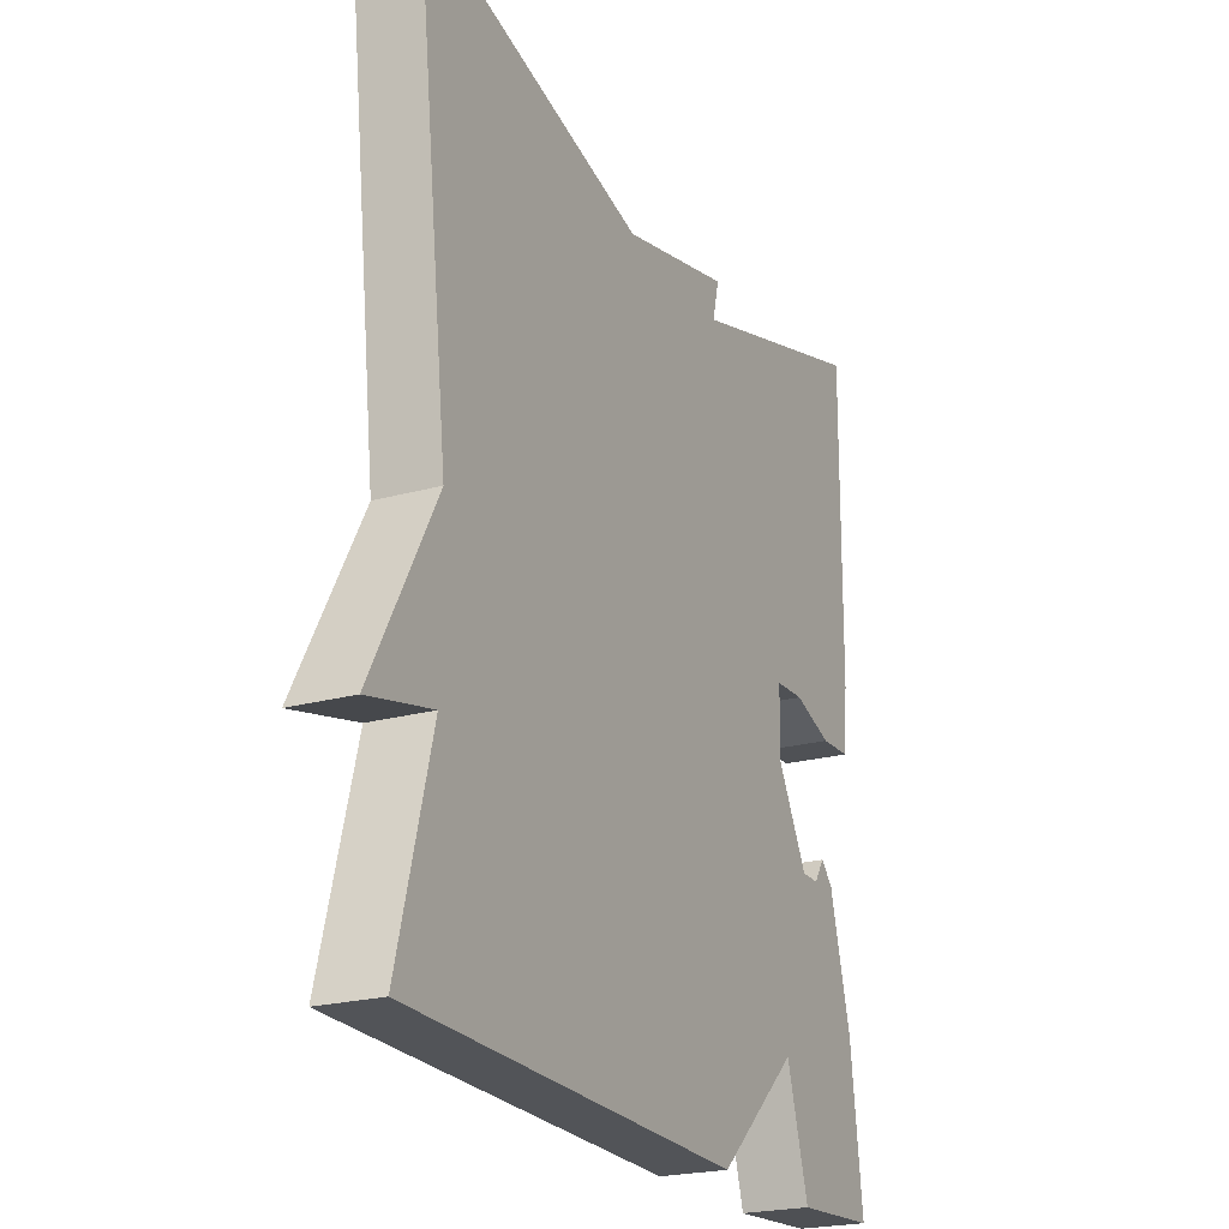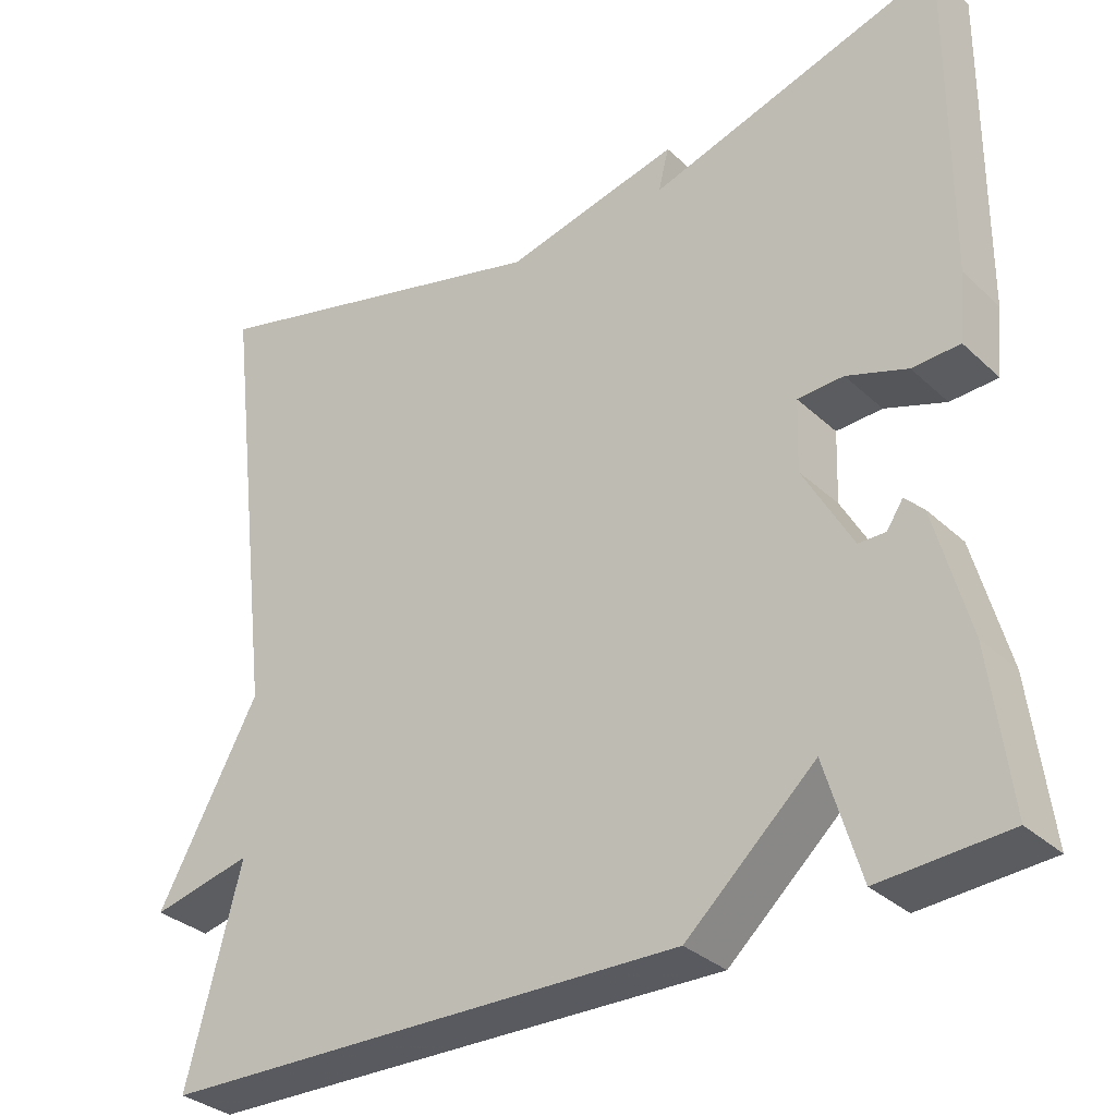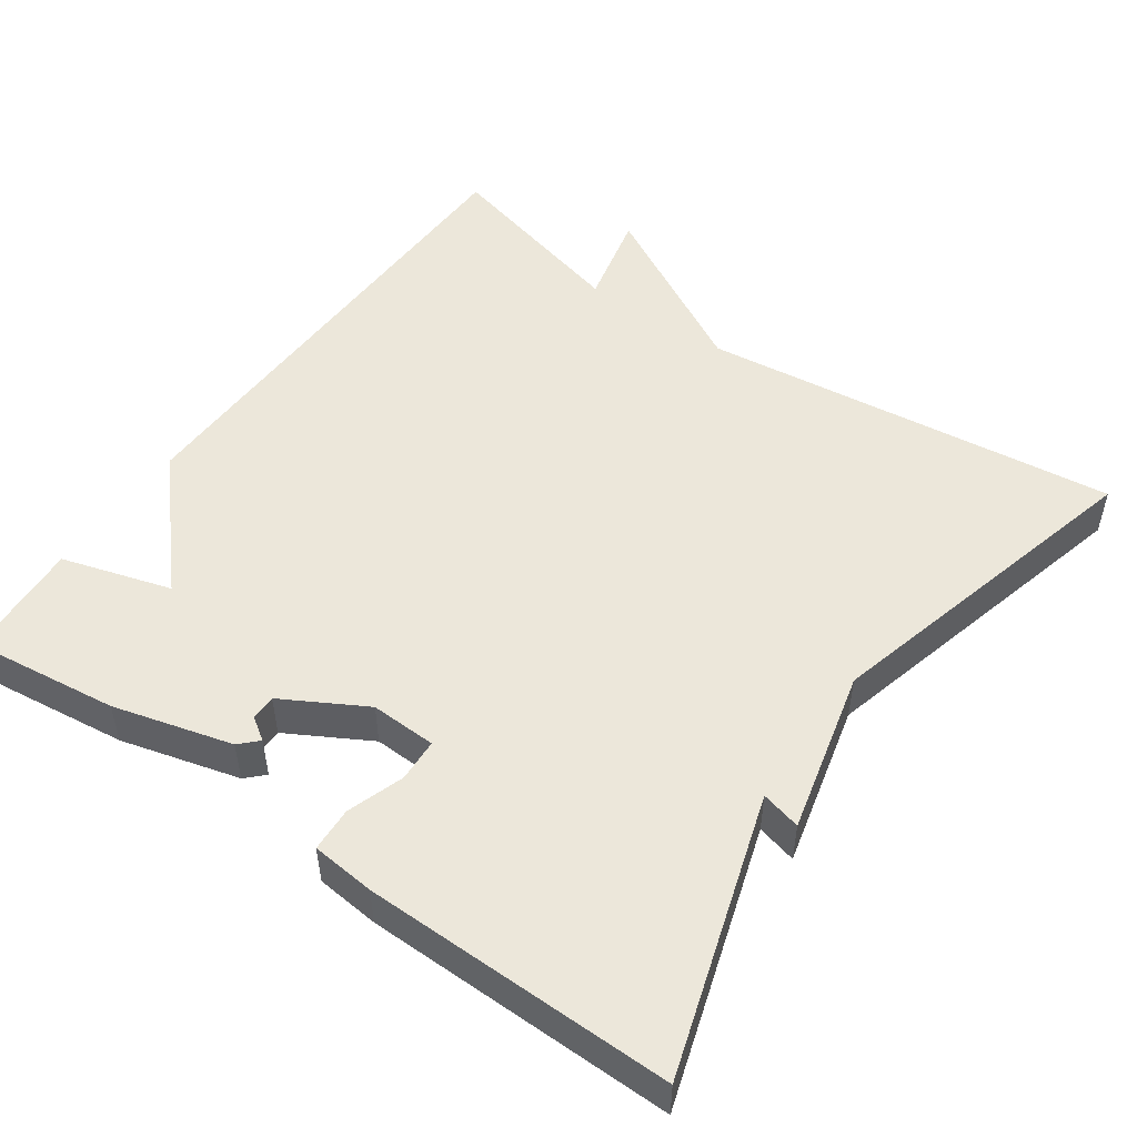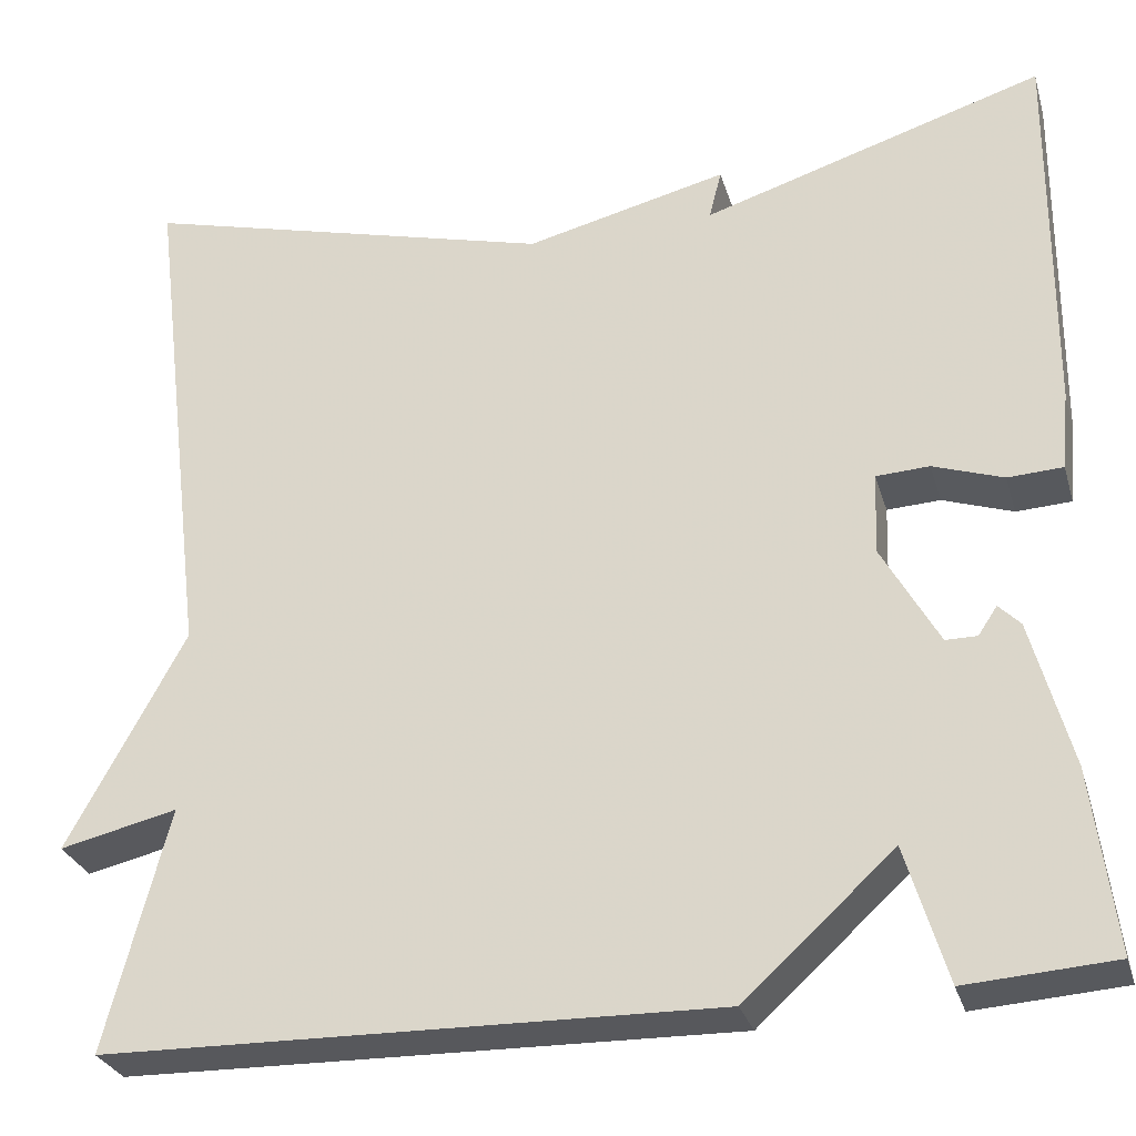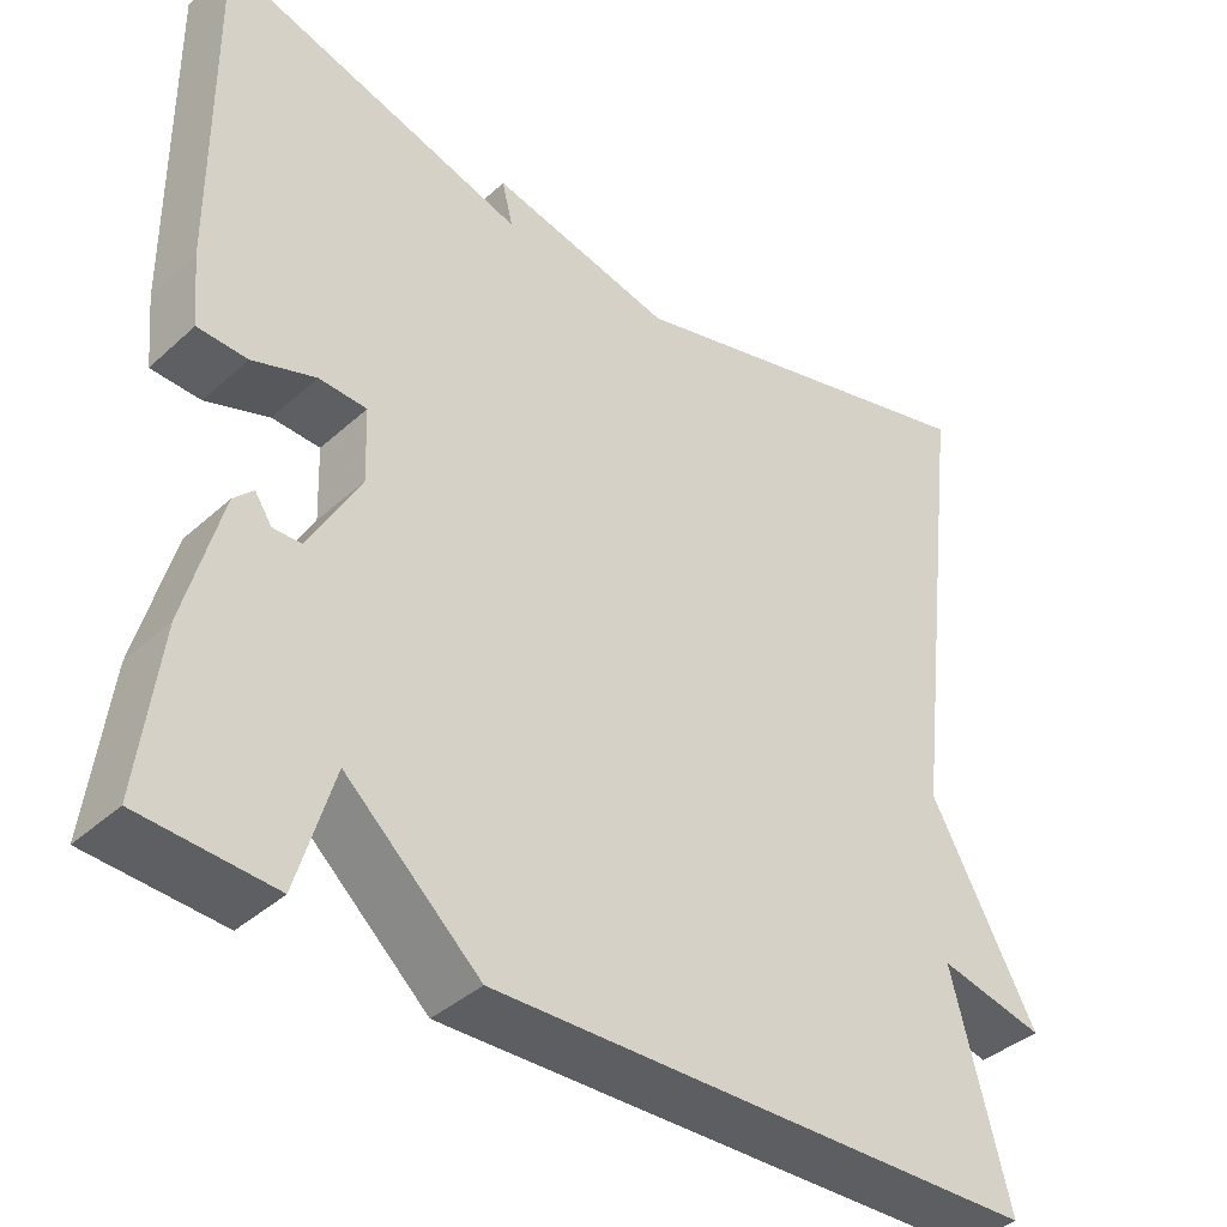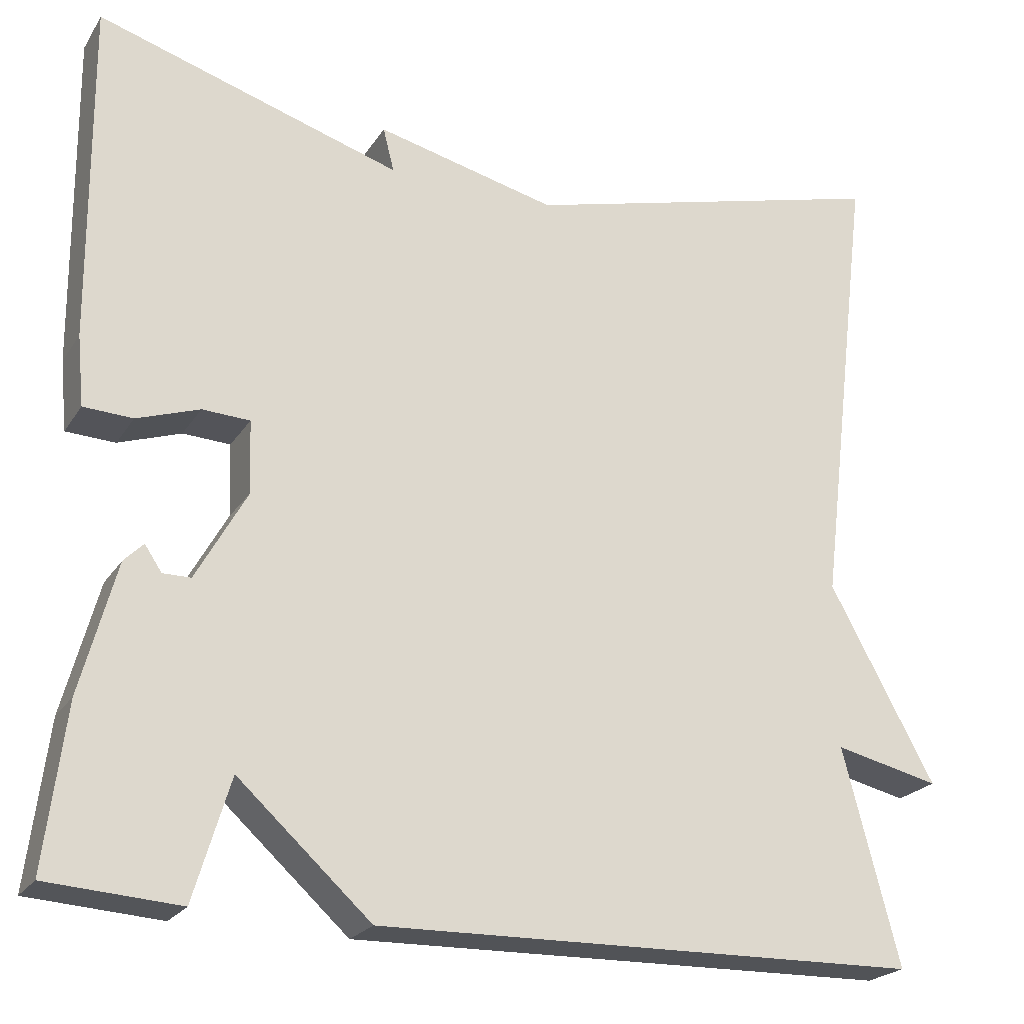
<metadata>
{"format":"obj","ext":"obj","renderer":"f3d","projection":"perspective","resolution":1024,"background":"white","views":[{"elev":-22.4,"azim":115.5,"up":"+Z"},{"elev":-32.5,"azim":-141.6,"up":"+Z"},{"elev":50.5,"azim":-54.8,"up":"+Y"},{"elev":-28.8,"azim":-164.6,"up":"+Z"},{"elev":-39.1,"azim":-41.8,"up":"+Z"},{"elev":-22.5,"azim":-24.4,"up":"+Z"}]}
</metadata>
<code>
v -0.5 0.07 -0.5
v -0.476 0.07 -0.308
v -0.434 0.07 -0.153
v -0.411 0.07 -0.13
v -0.391 0.07 -0.16
v -0.358 0.07 -0.16
v -0.298 0.07 -0.053
v -0.301 0.07 0.033
v -0.357 0.07 0.036
v -0.431 0.07 0.011
v -0.489 0.07 0.014
v -0.497 0.07 0.097
v -0.5 0.07 0.5
v -0.14 0.07 0.387
v -0.153 0.07 0.439
v 0.06 0.07 0.387
v 0.5 0.07 0.5
v 0.434 0.07 -0.046
v 0.558 0.07 -0.275
v 0.434 0.07 -0.246
v 0.5 0.07 -0.5
v -0.144 0.07 -0.511
v -0.301 0.07 -0.368
v -0.344 0.07 -0.511
v -0.5 0 -0.5
v -0.476 0 -0.308
v -0.434 0 -0.153
v -0.411 0 -0.13
v -0.391 0 -0.16
v -0.358 0 -0.16
v -0.298 0 -0.053
v -0.301 0 0.033
v -0.357 0 0.036
v -0.431 0 0.011
v -0.489 0 0.014
v -0.497 0 0.097
v -0.5 0 0.5
v -0.14 0 0.387
v -0.153 0 0.439
v 0.06 0 0.387
v 0.5 0 0.5
v 0.434 0 -0.046
v 0.558 0 -0.275
v 0.434 0 -0.246
v 0.5 0 -0.5
v -0.144 0 -0.511
v -0.301 0 -0.368
v -0.344 0 -0.511
f 3 4 5
f 2 3 5
f 1 2 5
f 24 1 5
f 23 24 5
f 23 5 6
f 22 23 6
f 21 22 6
f 20 21 6
f 18 19 20
f 18 20 6 7
f 18 7 8
f 17 18 8
f 16 17 8
f 14 15 16
f 14 16 8 9
f 12 13 14
f 11 12 14
f 10 11 14
f 9 10 14
f 29 28 27
f 29 27 26
f 29 26 25
f 29 25 48
f 29 48 47
f 30 29 47
f 30 47 46
f 30 46 45
f 30 45 44
f 44 43 42
f 31 30 44 42
f 32 31 42
f 32 42 41
f 32 41 40
f 40 39 38
f 33 32 40 38
f 38 37 36
f 38 36 35
f 38 35 34
f 38 34 33
f 1 25 26 2
f 2 26 27 3
f 3 27 28 4
f 4 28 29 5
f 5 29 30 6
f 6 30 31 7
f 7 31 32 8
f 8 32 33 9
f 9 33 34 10
f 10 34 35 11
f 11 35 36 12
f 12 36 37 13
f 13 37 38 14
f 14 38 39 15
f 15 39 40 16
f 16 40 41 17
f 17 41 42 18
f 18 42 43 19
f 19 43 44 20
f 20 44 45 21
f 21 45 46 22
f 22 46 47 23
f 23 47 48 24
f 24 48 25 1

</code>
